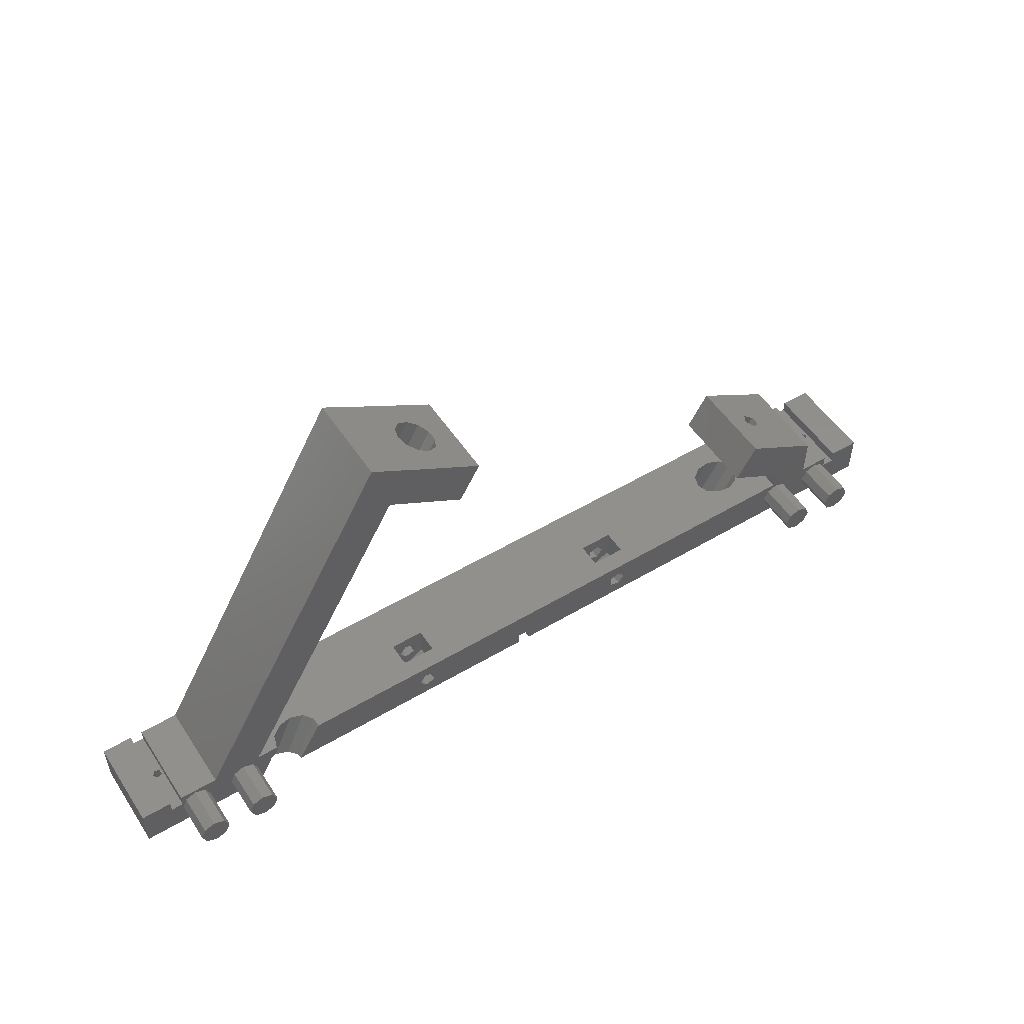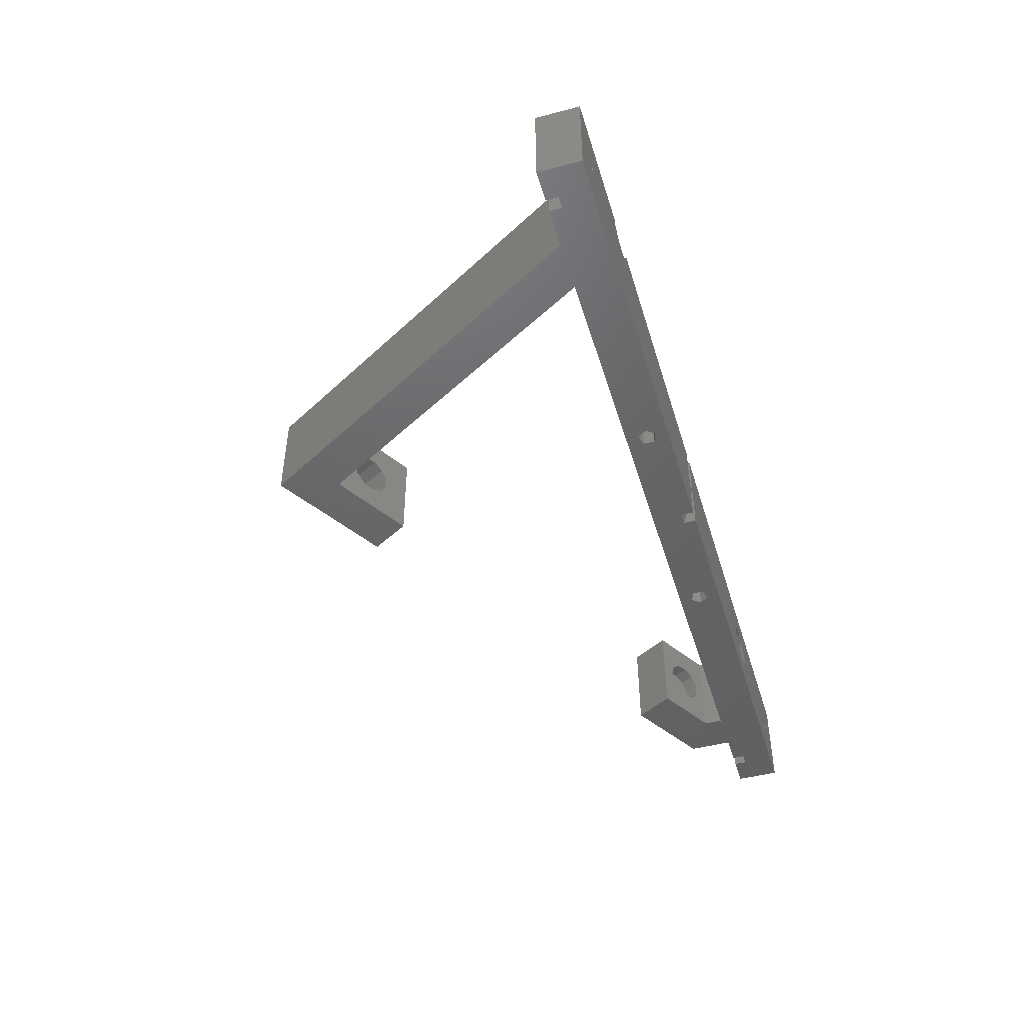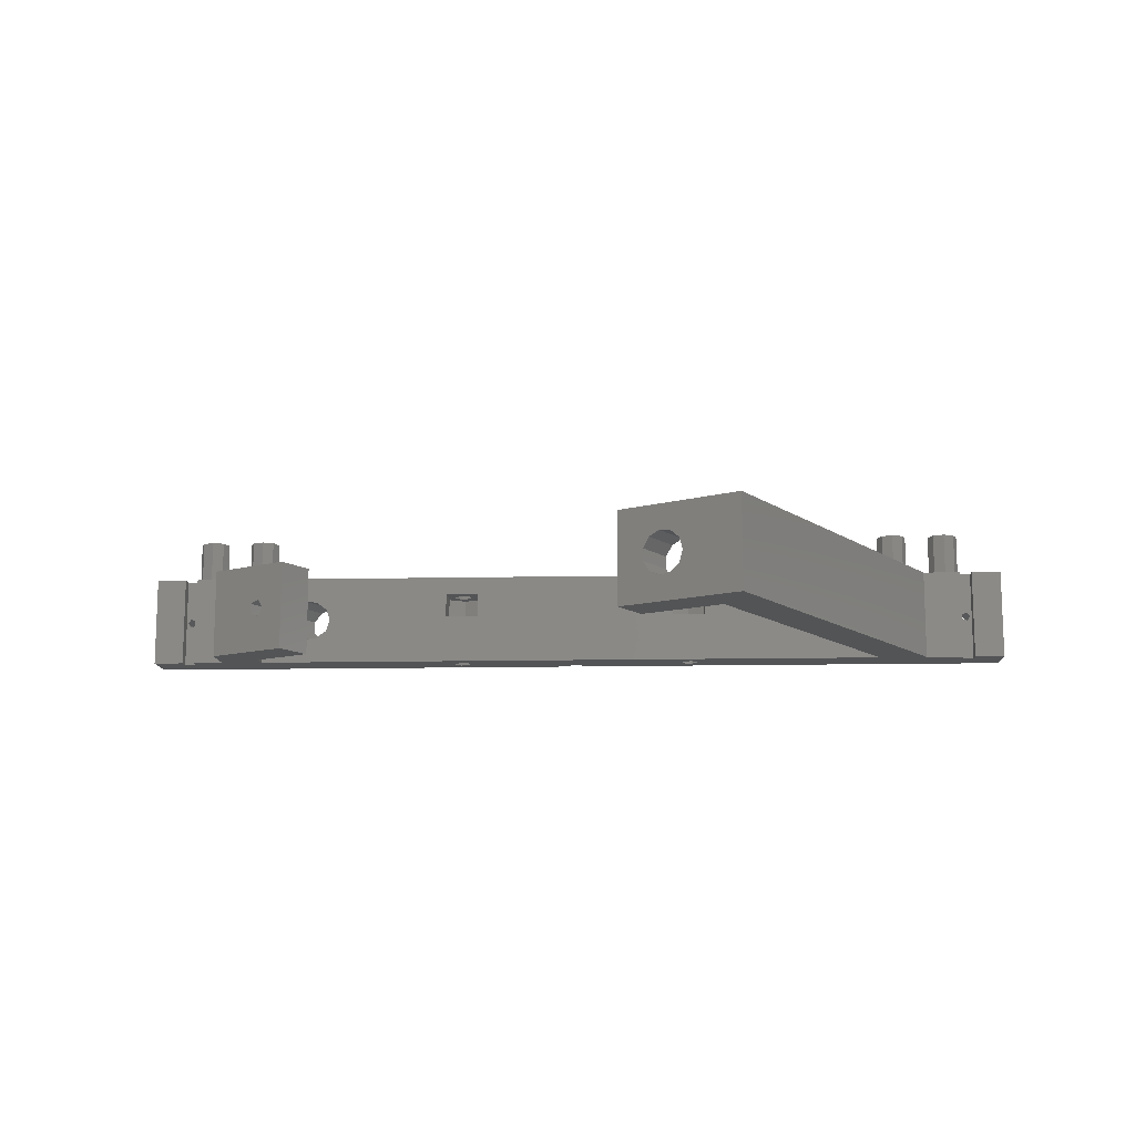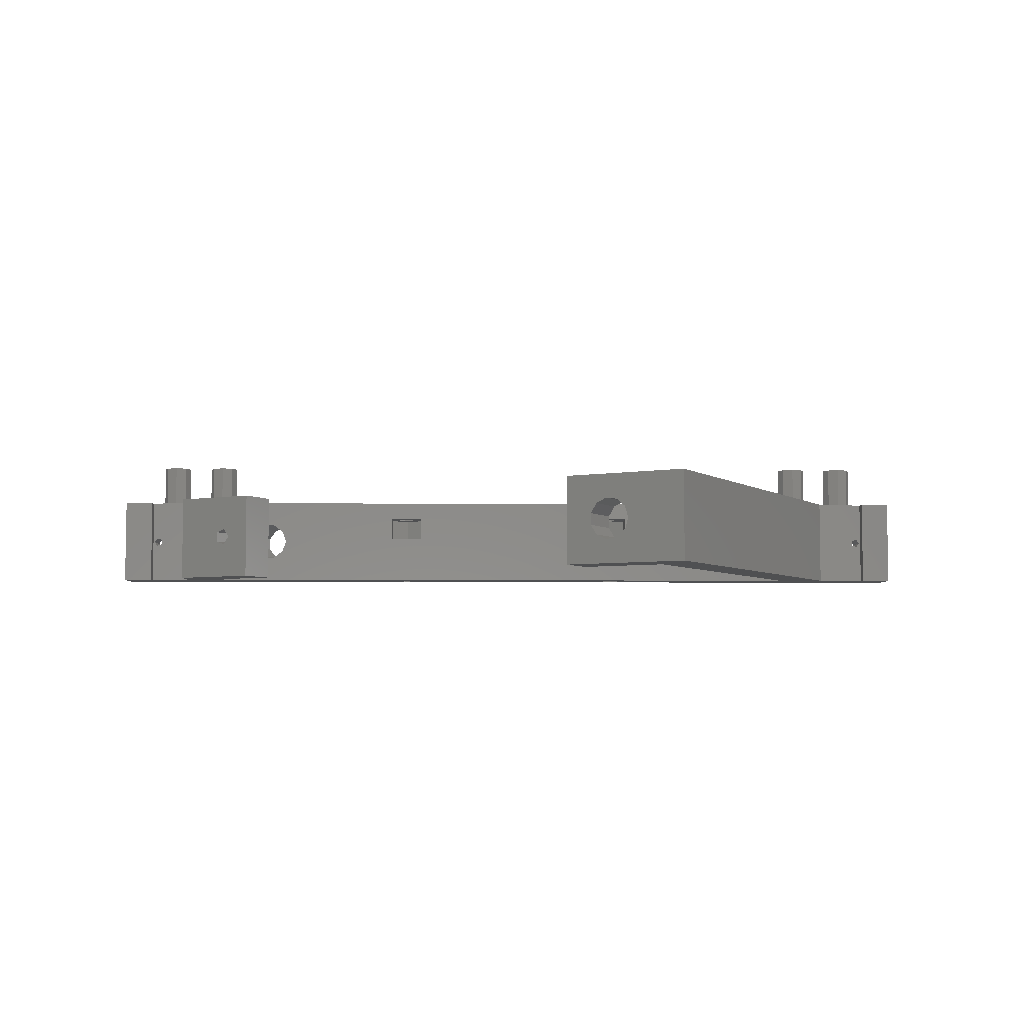
<metadata>
{"format":"stl","ext":"stl","renderer":"f3d","projection":"perspective","resolution":1024,"background":"white","views":[{"elev":52.2,"azim":-32.6,"up":"+Y"},{"elev":-46.3,"azim":-73.4,"up":"+Z"},{"elev":-12.3,"azim":-177.1,"up":"+Z"},{"elev":-5.4,"azim":178.6,"up":"+Z"}]}
</metadata>
<code>
# stl→obj: 304 verts, 640 faces
v -58.5 4 7.5
v -57.77 5.768 14.4
v -57.77 5.768 7.5
v -58.5 4 14.4
v -53.5 4 14.4
v -54.23 5.768 7.5
v -54.23 5.768 14.4
v -53.5 4 7.5
v -56 6.5 14.4
v -56 6.5 7.5
v -57.77 2.232 7.5
v -57.77 2.232 14.4
v -56 1.5 14.4
v -56 1.5 7.5
v -54.23 2.232 14.4
v -54.23 2.232 7.5
v -67.5 4 7.5
v -66.77 5.768 14.4
v -66.77 5.768 7.5
v -67.5 4 14.4
v -63.23 5.768 7.5
v -65 6.5 14.4
v -63.23 5.768 14.4
v -65 6.5 7.5
v -63.23 2.232 14.4
v -62.5 4 14.4
v -65 1.5 14.4
v -66.77 2.232 14.4
v -62.5 4 7.5
v -66.77 2.232 7.5
v -65 1.5 7.5
v -63.23 2.232 7.5
v 62.5 4 7.5
v 63.23 5.768 14.4
v 63.23 5.768 7.5
v 62.5 4 14.4
v 67.5 4 14.4
v 66.77 5.768 7.5
v 66.77 5.768 14.4
v 67.5 4 7.5
v 65 6.5 14.4
v 65 6.5 7.5
v 63.23 2.232 7.5
v 63.23 2.232 14.4
v 65 1.5 14.4
v 65 1.5 7.5
v 66.77 2.232 14.4
v 66.77 2.232 7.5
v 53.5 4 7.5
v 54.23 5.768 14.4
v 54.23 5.768 7.5
v 53.5 4 14.4
v 57.77 5.768 7.5
v 56 6.5 14.4
v 57.77 5.768 14.4
v 56 6.5 7.5
v 57.77 2.232 14.4
v 58.5 4 14.4
v 56 1.5 14.4
v 54.23 2.232 14.4
v 58.5 4 7.5
v 54.23 2.232 7.5
v 56 1.5 7.5
v 57.77 2.232 7.5
v 74.5 0 7.5
v 74.5 7 -7.5
v 74.5 7 7.5
v 74.5 0 -7.5
v -69.5 7 7.5
v -74.5 7 7.5
v -69.5 5 7.5
v -27.22 65.77 7.5
v -21.17 62.24 7.5
v -21.16 62.27 7.5
v -24.67 56.18 7.5
v -61.15 7 7.5
v -50.35 5.594 7.5
v -53.32 0 7.5
v -53.07 7 7.5
v -12.17 48.96 7.5
v -8.671 55.02 7.5
v -49.47 7 7.5
v -74.5 0 7.5
v -67.5 7 7.5
v -67.5 5 7.5
v 69.5 5 7.5
v 69.5 7 7.5
v 67.5 5 7.5
v 62.38 7 7.5
v 21.5 3.5 7.5
v 20.46 2.073 7.5
v 1 0 7.5
v 18.79 2.618 7.5
v 1 2.01 7.5
v 67.5 7 7.5
v 55.38 9.959 7.5
v 62.38 14 7.5
v 49.39 21.5 7.5
v 45.89 15.44 7.5
v 55.38 7 7.5
v 20.46 4.927 7.5
v 18.79 4.382 7.5
v -1 2.01 7.5
v -18.79 2.618 7.5
v -18.79 4.382 7.5
v -20.46 4.927 7.5
v -41.62 7 7.5
v -21.5 3.5 7.5
v -1 0 7.5
v -20.46 2.073 7.5
v -45.66 0 7.5
v -74.5 0 -7.5
v -74.5 7 -7.5
v -69.5 7 -7.5
v 69.5 7 -7.5
v 67.5 7 -7.5
v 62.38 7 -7.5
v 17.2 7 0.5
v -17.2 7 4.5
v 17.2 7 4.5
v -17.2 7 0.5
v 22.8 7 4.5
v 45.82 7 3.184
v 48.08 7 3.464
v 50.15 7 2.645
v 51.38 7 0.9861
v 51.38 7 -0.9861
v 50.15 7 -2.645
v 55.38 7 -7.5
v 48.08 7 -3.464
v -22.8 7 4.5
v -41.62 7 5.821
v -22.8 7 0.5
v -42.85 7 4.225
v -53.07 7 -7.5
v -44.4 7 3.703
v -49.54 7 7.301
v -48.9 7 5.355
v -47.55 7 4.251
v -47.18 7 3.948
v 22.8 7 0.5
v 45.82 7 -3.184
v -46.67 7 3.853
v -44.92 7 3.527
v 44.1 7 1.892
v 43.46 7 0
v 44.1 7 -1.892
v -61.15 7 -7.5
v -67.5 7 -7.5
v -12.17 48.96 -7.5
v -21.17 62.24 -7.5
v -8.671 55.02 -7.5
v -24.67 56.18 -7.5
v -27.22 65.77 -7.5
v -21.16 62.27 -7.5
v -1 0 -7.5
v -18.79 2.618 -7.5
v -1 2.01 -7.5
v -20.46 2.073 -7.5
v -21.5 3.5 -7.5
v -67.5 5 -7.5
v -69.5 5 -7.5
v 69.5 5 -7.5
v 67.5 5 -7.5
v 55.38 9.959 -7.5
v 20.46 2.073 -7.5
v 21.5 3.5 -7.5
v 1 2.01 -7.5
v 18.79 2.618 -7.5
v 1 0 -7.5
v 62.38 14 -7.5
v 49.39 21.5 -7.5
v 45.89 15.44 -7.5
v 20.46 4.927 -7.5
v 18.79 4.382 -7.5
v -18.79 4.382 -7.5
v -20.46 4.927 -7.5
v 67.89 0 0.4408
v 68.73 0 0.7133
v 47.34 0 0.9861
v 67.89 0 -0.4408
v 47.34 0 -0.9861
v 46.11 0 -2.645
v 44.03 0 3.464
v 41.78 0 3.184
v 40.06 0 1.892
v 39.42 0 0
v 1 0 0
v 40.06 0 -1.892
v 41.78 0 -3.184
v 44.03 0 -3.464
v 46.11 0 2.645
v 69.25 0 0
v 68.73 0 -0.7133
v -67.89 0 0.4408
v -52.94 0 6.347
v -67.89 0 -0.4408
v -51.28 0 4.989
v -51.22 0 4.94
v -68.73 0 0.7133
v -69.25 0 0
v -68.73 0 -0.7133
v -45.66 0 6.813
v -46.89 0 5.218
v -48.84 0 4.563
v -48.97 0 4.519
v -51.14 0 4.925
v -1 0 0
v 51.18 12.38 3.464
v 49.49 13.36 3.184
v 48.2 14.1 1.892
v 47.72 14.38 0
v 49.49 13.36 -3.184
v 51.18 12.38 -3.464
v 48.2 14.1 -1.892
v 52.73 11.48 2.645
v 53.66 10.95 0.9861
v 53.66 10.95 -0.9861
v 52.73 11.48 -2.645
v 53.85 18.92 1.427
v 55.3 18.08 0.8817
v 55.3 18.08 -0.8817
v 53.85 18.92 -1.427
v 52.95 19.44 0
v -18.57 52.65 3.464
v -20.26 53.63 3.184
v -21.55 54.37 1.892
v -22.03 54.65 0
v -20.26 53.63 -3.184
v -18.57 52.65 -3.464
v -21.55 54.37 -1.892
v -17.02 51.75 2.645
v -16.09 51.22 0.9861
v -16.09 51.22 -0.9861
v -17.02 51.75 -2.645
v -15.07 58.71 3.464
v -13.52 57.82 2.645
v -12.59 57.28 0.9861
v -12.59 57.28 -0.9861
v -13.52 57.82 -2.645
v -15.07 58.71 -3.464
v -16.76 59.69 3.184
v -18.05 60.43 1.892
v -18.53 60.71 0
v -18.05 60.43 -1.892
v -16.76 59.69 -3.184
v 22.8 1.717 0.5
v 22.8 1.717 4.5
v 17.2 1.717 4.5
v 17.2 1.717 0.5
v 21.5 3.5 4.5
v 20.46 2.073 4.5
v 20 0.1 4.5
v 18.79 2.618 4.5
v 18.79 4.382 4.5
v 20.46 4.927 4.5
v 21.5 3.5 0.5
v 20.46 4.927 0.5
v 18.79 4.382 0.5
v 20.46 2.073 0.5
v 20 0.1 0.5
v 18.79 2.618 0.5
v 69.25 5 0
v 68.73 5 -0.7133
v 67.89 5 -0.4408
v 68.73 5 0.7133
v 67.89 5 0.4408
v -22.8 1.717 4.5
v -22.8 1.717 0.5
v -17.2 1.717 0.5
v -17.2 1.717 4.5
v -18.79 4.382 4.5
v -18.79 2.618 4.5
v -20 0.1 4.5
v -20.46 2.073 4.5
v -21.5 3.5 4.5
v -20.46 4.927 4.5
v -18.79 4.382 0.5
v -20.46 4.927 0.5
v -21.5 3.5 0.5
v -18.79 2.618 0.5
v -20 0.1 0.5
v -20.46 2.073 0.5
v -68.73 5 -0.7133
v -69.25 5 0
v -67.89 5 -0.4408
v -67.89 5 0.4408
v -68.73 5 0.7133
v 49.45 16.27 -1.892
v 48.97 16.54 0
v 54.91 13.12 0.9861
v 54.91 13.12 -0.9861
v 52.43 14.55 -3.464
v 53.98 13.65 -2.645
v 50.7 15.54 0
v 49.45 16.27 1.892
v 51.6 15.03 1.427
v 51.6 15.03 -1.427
v 52.43 14.55 3.464
v 50.74 15.52 3.184
v 53.05 14.19 0.8817
v 53.98 13.65 2.645
v 53.05 14.19 -0.8817
v 50.74 15.52 -3.184
f 1 2 3
f 2 1 4
f 5 6 7
f 6 5 8
f 6 9 7
f 9 6 10
f 10 2 9
f 2 10 3
f 11 4 1
f 4 11 12
f 11 13 12
f 13 11 14
f 15 8 5
f 8 15 16
f 14 15 13
f 15 14 16
f 7 15 5
f 9 15 7
f 9 13 15
f 2 13 9
f 2 12 13
f 12 2 4
f 17 18 19
f 18 17 20
f 21 22 23
f 22 21 24
f 24 18 22
f 18 24 19
f 23 25 26
f 22 25 23
f 22 27 25
f 18 27 22
f 18 28 27
f 28 18 20
f 26 21 23
f 21 26 29
f 30 20 17
f 20 30 28
f 31 25 27
f 25 31 32
f 25 29 26
f 29 25 32
f 30 27 28
f 27 30 31
f 33 34 35
f 34 33 36
f 37 38 39
f 38 37 40
f 38 41 39
f 41 38 42
f 42 34 41
f 34 42 35
f 43 36 33
f 36 43 44
f 43 45 44
f 45 43 46
f 47 40 37
f 40 47 48
f 46 47 45
f 47 46 48
f 39 47 37
f 41 47 39
f 41 45 47
f 34 45 41
f 34 44 45
f 44 34 36
f 49 50 51
f 50 49 52
f 53 54 55
f 54 53 56
f 56 50 54
f 50 56 51
f 55 57 58
f 54 57 55
f 54 59 57
f 50 59 54
f 50 60 59
f 60 50 52
f 58 53 55
f 53 58 61
f 62 52 49
f 52 62 60
f 63 57 59
f 57 63 64
f 57 61 58
f 61 57 64
f 62 59 60
f 59 62 63
f 65 66 67
f 66 65 68
f 69 70 71
f 72 73 74
f 72 75 73
f 76 75 72
f 77 8 78
f 79 6 8
f 75 76 79
f 79 10 6
f 79 76 10
f 3 76 1
f 10 76 3
f 73 80 81
f 80 73 75
f 79 77 82
f 8 77 79
f 16 78 8
f 14 78 16
f 31 14 11
f 29 1 76
f 1 29 11
f 32 11 29
f 31 11 32
f 14 31 78
f 71 30 17
f 83 71 70
f 31 83 78
f 30 83 31
f 71 83 30
f 76 21 29
f 76 24 21
f 84 24 76
f 84 19 24
f 85 19 84
f 85 17 19
f 17 85 71
f 86 67 87
f 67 86 65
f 40 86 88
f 48 86 40
f 86 48 65
f 46 65 48
f 61 33 89
f 61 43 33
f 64 43 61
f 43 64 46
f 63 46 64
f 46 63 65
f 90 62 49
f 91 62 90
f 62 91 63
f 92 63 91
f 92 93 94
f 93 92 91
f 63 92 65
f 38 88 95
f 88 38 40
f 95 42 38
f 35 89 33
f 42 89 35
f 89 42 95
f 96 89 97
f 89 53 61
f 89 96 53
f 53 96 56
f 98 96 97
f 96 98 99
f 100 56 96
f 100 51 56
f 51 90 49
f 101 51 100
f 51 101 90
f 102 94 93
f 101 94 102
f 101 103 94
f 104 103 105
f 106 103 101
f 107 101 100
f 103 106 105
f 106 107 108
f 101 107 106
f 103 104 109
f 110 109 104
f 111 108 107
f 110 111 109
f 108 111 110
f 112 70 113
f 70 112 83
f 114 70 69
f 70 114 113
f 66 87 67
f 87 66 115
f 116 89 95
f 89 116 117
f 118 119 120
f 119 118 121
f 120 107 100
f 120 100 122
f 123 100 124
f 100 125 124
f 100 126 125
f 100 127 126
f 128 129 130
f 127 129 128
f 129 127 100
f 119 107 120
f 131 107 119
f 107 131 132
f 133 132 131
f 132 133 134
f 135 134 133
f 134 135 136
f 137 79 82
f 138 79 137
f 135 138 139
f 135 139 140
f 141 129 118
f 135 118 129
f 129 142 130
f 118 135 121
f 138 135 79
f 143 135 140
f 144 135 143
f 136 135 144
f 121 135 133
f 100 123 122
f 145 122 123
f 146 122 145
f 147 141 146
f 142 141 147
f 129 141 142
f 122 146 141
f 148 84 76
f 84 148 149
f 150 151 152
f 151 150 153
f 151 154 155
f 153 154 151
f 148 153 135
f 153 148 154
f 156 157 158
f 156 159 157
f 159 135 160
f 112 135 159
f 135 112 148
f 112 159 156
f 148 112 161
f 161 112 162
f 113 162 112
f 162 113 114
f 148 161 149
f 68 163 66
f 68 164 163
f 164 117 116
f 129 164 68
f 165 117 129
f 164 129 117
f 166 129 68
f 129 166 167
f 168 169 170
f 166 170 169
f 170 166 68
f 66 163 115
f 117 165 171
f 165 172 171
f 172 165 173
f 174 129 167
f 169 168 175
f 175 168 174
f 158 174 168
f 176 158 157
f 177 158 176
f 158 177 174
f 174 177 129
f 177 135 129
f 135 177 160
f 65 178 179
f 180 181 178
f 182 181 180
f 183 181 182
f 92 184 65
f 92 185 184
f 92 186 185
f 187 92 188
f 92 187 186
f 170 187 188
f 187 170 189
f 189 170 190
f 190 170 191
f 192 65 184
f 178 192 180
f 178 65 192
f 193 65 179
f 68 181 183
f 68 183 191
f 193 68 65
f 194 68 193
f 181 68 194
f 68 191 170
f 195 78 83
f 78 195 196
f 197 196 195
f 196 197 198
f 198 197 199
f 195 83 200
f 83 201 200
f 201 112 202
f 112 201 83
f 203 109 111
f 156 203 204
f 156 204 205
f 156 205 206
f 199 197 207
f 207 197 206
f 203 208 109
f 112 206 197
f 112 197 202
f 206 112 156
f 203 156 208
f 89 171 97
f 171 89 117
f 129 96 165
f 96 129 100
f 148 72 154
f 72 148 76
f 155 72 74
f 72 155 154
f 73 155 74
f 155 73 151
f 79 153 75
f 153 79 135
f 173 98 172
f 98 173 99
f 99 209 96
f 99 210 209
f 99 211 210
f 99 212 211
f 213 173 214
f 215 173 213
f 212 173 215
f 173 212 99
f 216 96 209
f 217 96 216
f 218 96 217
f 165 214 173
f 218 165 96
f 219 165 218
f 214 165 219
f 97 220 98
f 97 221 220
f 97 222 221
f 222 171 223
f 171 222 97
f 224 98 220
f 224 172 98
f 223 172 224
f 172 223 171
f 80 152 81
f 152 80 150
f 75 225 80
f 75 226 225
f 75 227 226
f 75 228 227
f 153 228 75
f 229 153 230
f 231 153 229
f 228 153 231
f 232 80 225
f 233 80 232
f 234 80 233
f 150 230 153
f 234 150 80
f 235 150 234
f 230 150 235
f 81 236 73
f 81 237 236
f 81 238 237
f 81 239 238
f 240 152 241
f 239 152 240
f 152 239 81
f 242 73 236
f 243 73 242
f 244 73 243
f 151 244 245
f 151 241 152
f 244 151 73
f 246 151 245
f 241 151 246
f 247 122 141
f 122 247 248
f 249 118 120
f 118 249 250
f 248 251 122
f 248 252 251
f 253 252 248
f 253 254 252
f 254 249 255
f 249 254 253
f 256 122 251
f 120 256 255
f 256 120 122
f 120 255 249
f 141 257 247
f 141 258 257
f 118 258 141
f 250 259 118
f 258 118 259
f 260 247 257
f 260 261 247
f 262 261 260
f 262 250 261
f 259 250 262
f 247 253 248
f 253 247 261
f 261 249 253
f 249 261 250
f 167 258 174
f 258 167 257
f 251 101 256
f 101 251 90
f 262 175 259
f 175 262 169
f 93 255 102
f 255 93 254
f 175 258 259
f 258 175 174
f 255 101 102
f 101 255 256
f 252 90 251
f 90 252 91
f 166 257 167
f 257 166 260
f 166 262 260
f 262 166 169
f 252 93 91
f 93 252 254
f 194 263 264
f 263 194 193
f 265 194 264
f 194 265 181
f 178 266 179
f 266 178 267
f 178 265 267
f 265 178 181
f 193 266 263
f 266 193 179
f 88 116 95
f 116 88 164
f 163 87 115
f 87 163 86
f 86 266 88
f 86 263 266
f 263 163 264
f 163 263 86
f 267 88 266
f 265 88 267
f 164 264 163
f 265 164 88
f 264 164 265
f 268 133 131
f 133 268 269
f 270 119 121
f 119 270 271
f 272 271 273
f 274 273 271
f 274 275 273
f 268 275 274
f 275 268 276
f 271 272 119
f 277 119 272
f 131 276 268
f 277 131 119
f 276 131 277
f 121 278 270
f 121 279 278
f 279 133 280
f 133 279 121
f 281 270 278
f 281 282 270
f 283 282 281
f 269 283 280
f 283 269 282
f 269 280 133
f 282 268 274
f 268 282 269
f 270 274 271
f 274 270 282
f 280 177 279
f 177 280 160
f 108 277 106
f 277 108 276
f 157 278 176
f 278 157 281
f 273 105 272
f 105 273 104
f 177 278 279
f 278 177 176
f 277 105 106
f 105 277 272
f 110 276 108
f 276 110 275
f 283 160 280
f 160 283 159
f 157 283 281
f 283 157 159
f 273 110 104
f 110 273 275
f 201 284 285
f 284 201 202
f 284 197 286
f 197 284 202
f 197 287 286
f 287 197 195
f 200 285 288
f 285 200 201
f 200 287 195
f 287 200 288
f 161 84 149
f 84 161 85
f 71 114 69
f 114 71 162
f 85 288 71
f 85 287 288
f 85 286 287
f 286 161 284
f 161 286 85
f 285 71 288
f 162 284 161
f 285 162 71
f 284 162 285
f 212 289 290
f 289 212 215
f 187 147 146
f 147 187 189
f 218 291 292
f 291 218 217
f 182 126 127
f 126 182 180
f 293 219 294
f 219 293 214
f 130 183 128
f 183 130 191
f 295 296 290
f 296 295 297
f 289 295 290
f 295 289 298
f 297 299 300
f 297 300 296
f 301 299 297
f 299 301 302
f 302 301 291
f 303 291 301
f 303 292 291
f 293 303 298
f 304 298 289
f 303 294 292
f 293 298 304
f 303 293 294
f 219 292 294
f 292 219 218
f 183 127 128
f 127 183 182
f 296 212 290
f 212 296 211
f 186 146 145
f 146 186 187
f 304 214 293
f 214 304 213
f 142 191 130
f 191 142 190
f 289 213 304
f 213 289 215
f 147 190 142
f 190 147 189
f 291 216 302
f 216 291 217
f 180 125 126
f 125 180 192
f 210 296 300
f 296 210 211
f 185 145 123
f 145 185 186
f 216 299 302
f 299 216 209
f 192 124 125
f 124 192 184
f 209 300 299
f 300 209 210
f 184 123 124
f 123 184 185
f 295 223 224
f 223 295 298
f 303 221 222
f 221 303 301
f 223 303 222
f 303 223 298
f 220 295 224
f 295 220 297
f 301 220 221
f 220 301 297
f 228 245 244
f 245 228 231
f 234 238 239
f 238 234 233
f 241 235 240
f 235 241 230
f 235 239 240
f 239 235 234
f 225 242 236
f 242 225 226
f 226 243 242
f 243 226 227
f 246 230 241
f 230 246 229
f 245 229 246
f 229 245 231
f 243 228 244
f 228 243 227
f 238 232 237
f 232 238 233
f 232 236 237
f 236 232 225
f 139 199 140
f 199 139 198
f 77 138 137
f 196 77 78
f 77 196 138
f 204 132 134
f 132 204 203
f 203 107 132
f 107 203 111
f 136 204 134
f 204 136 205
f 138 198 139
f 198 138 196
f 144 205 136
f 205 144 206
f 77 137 82
f 140 207 143
f 207 140 199
f 143 206 144
f 206 143 207
f 188 92 94
f 208 103 109
f 208 94 103
f 94 208 188
f 156 158 208
f 170 188 168
f 158 188 208
f 188 158 168

</code>
